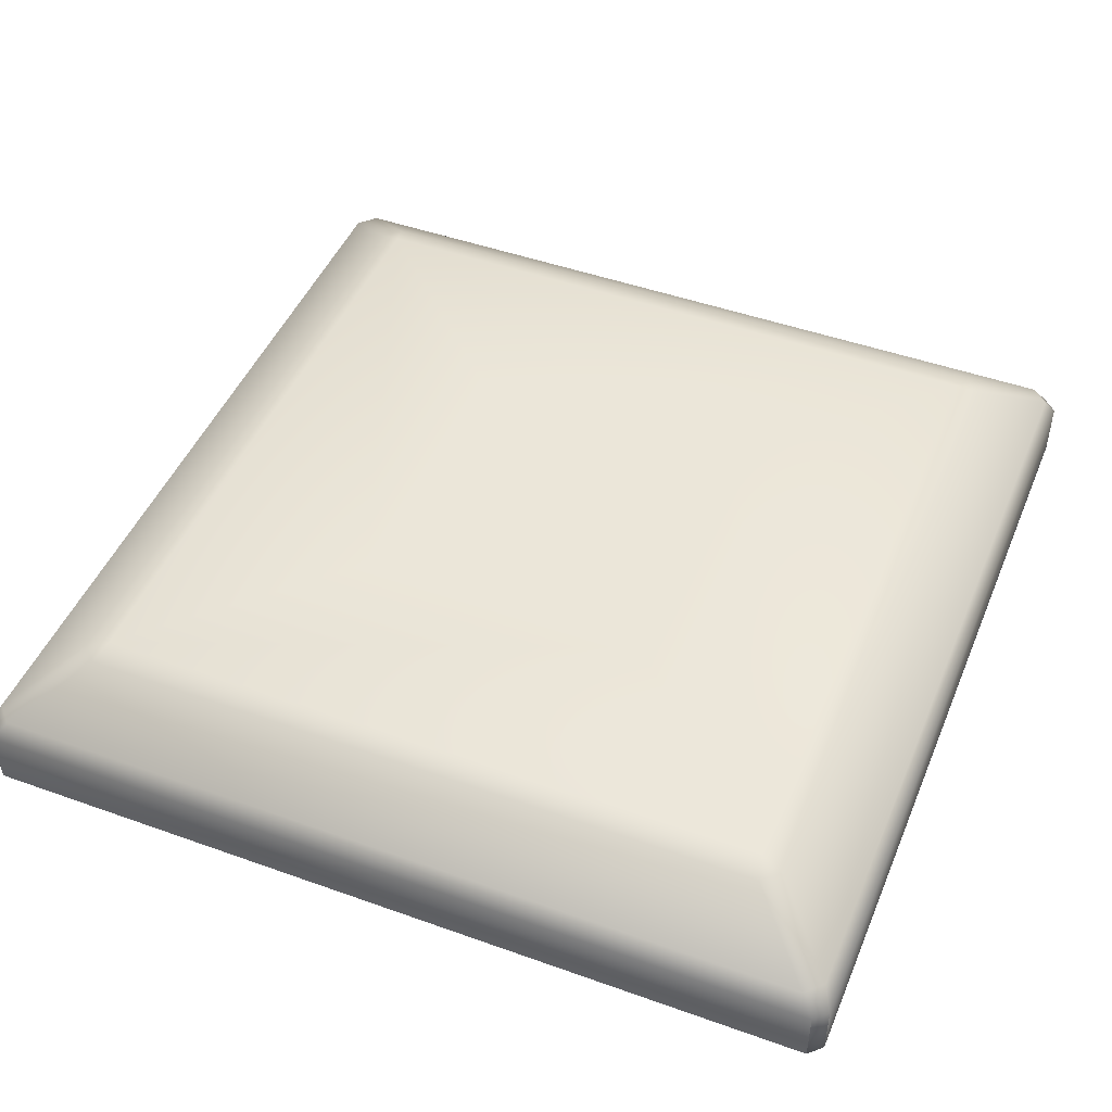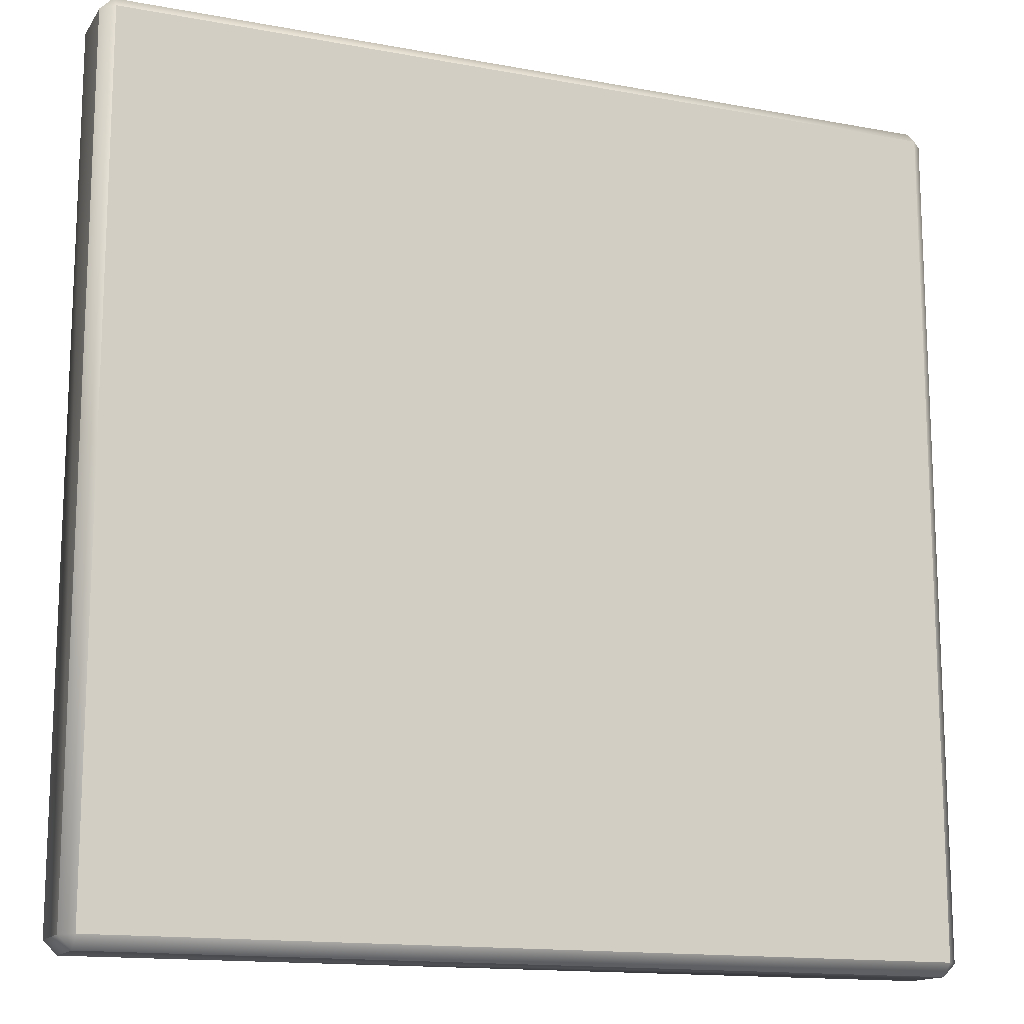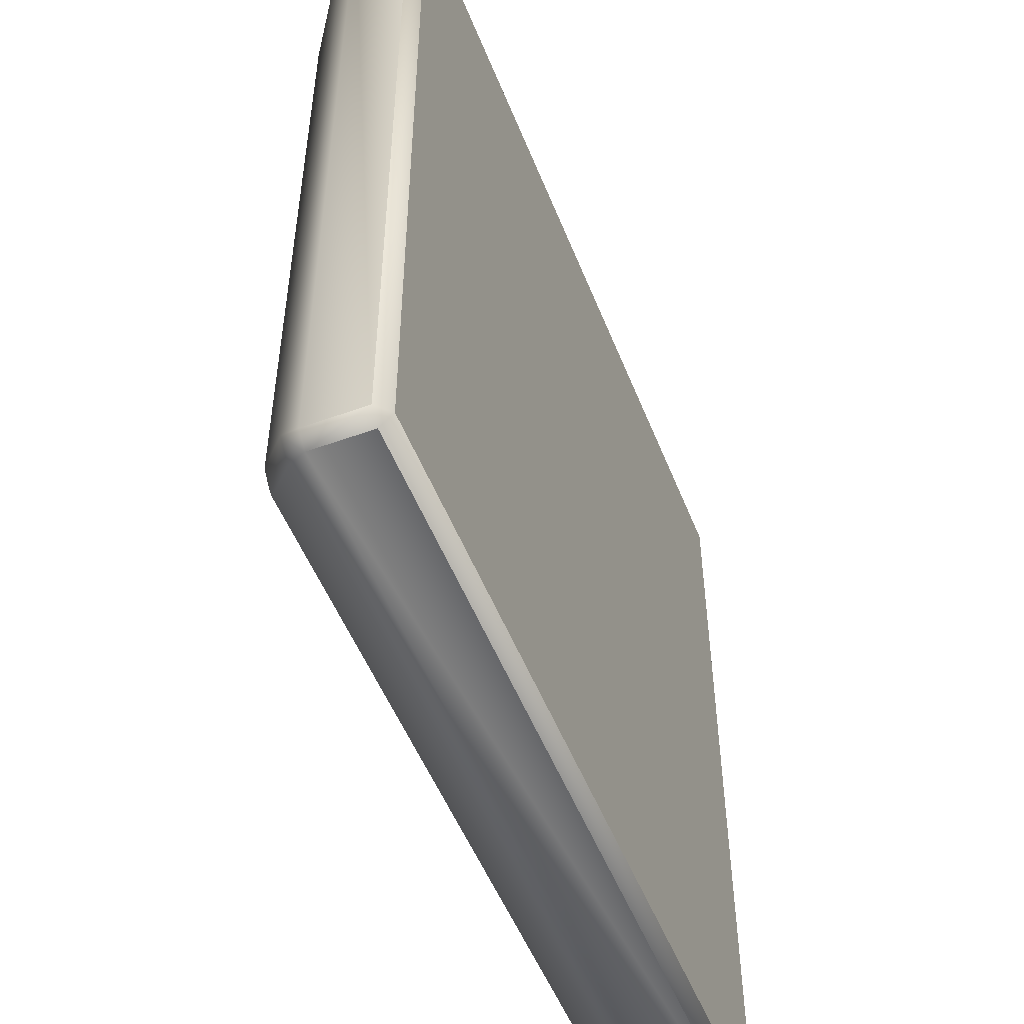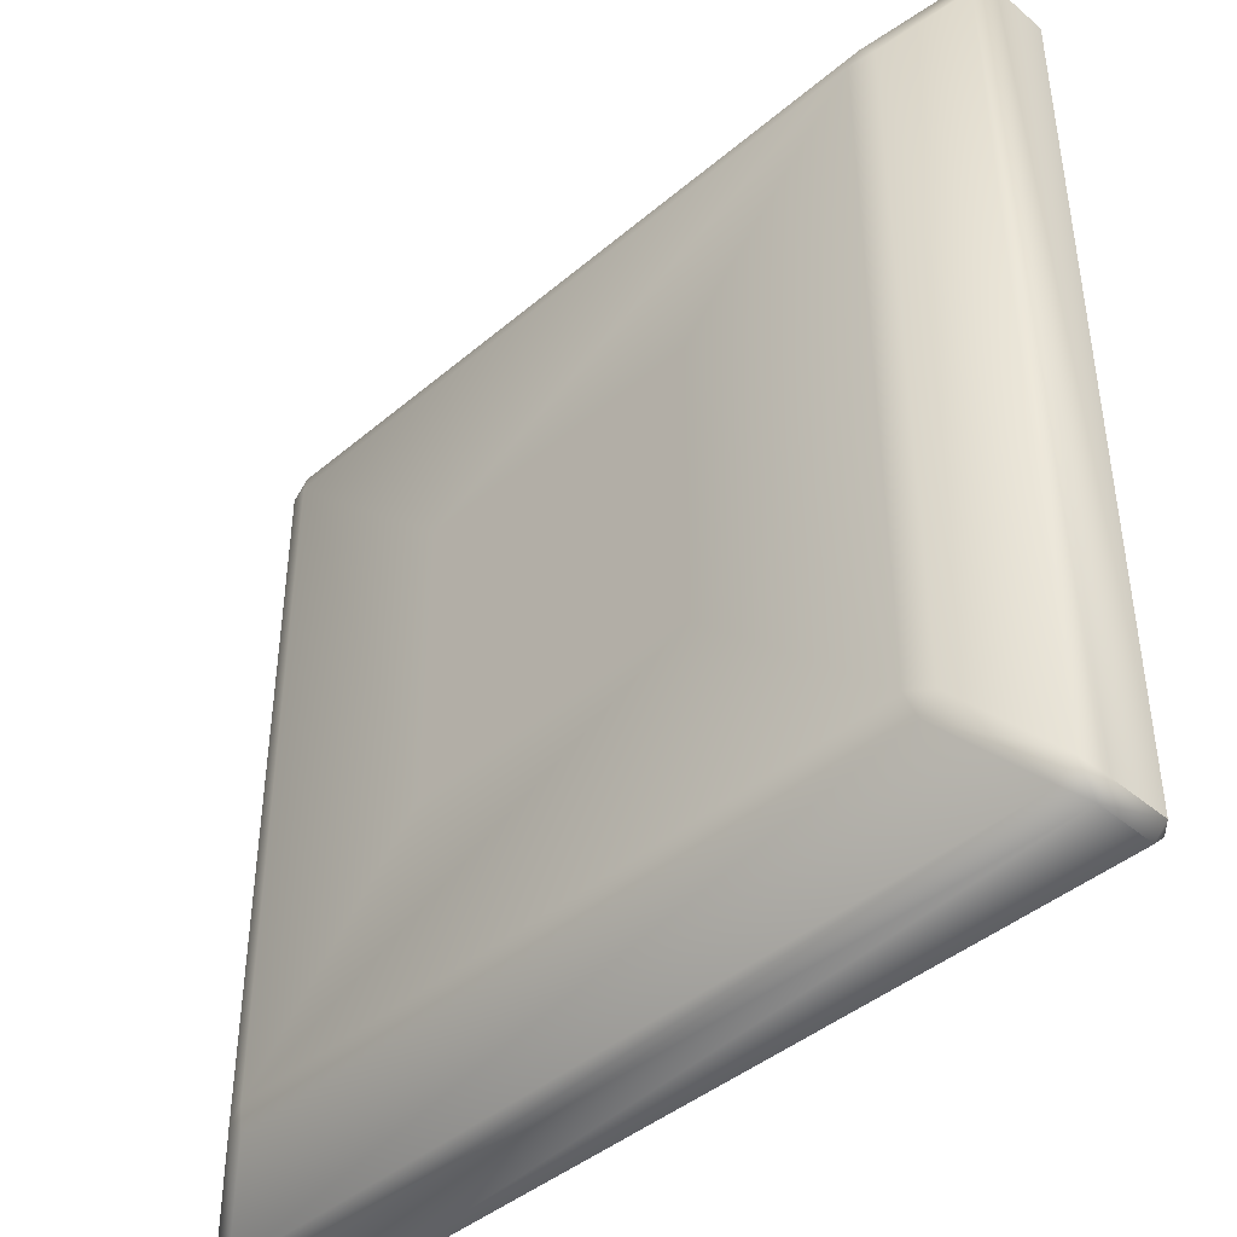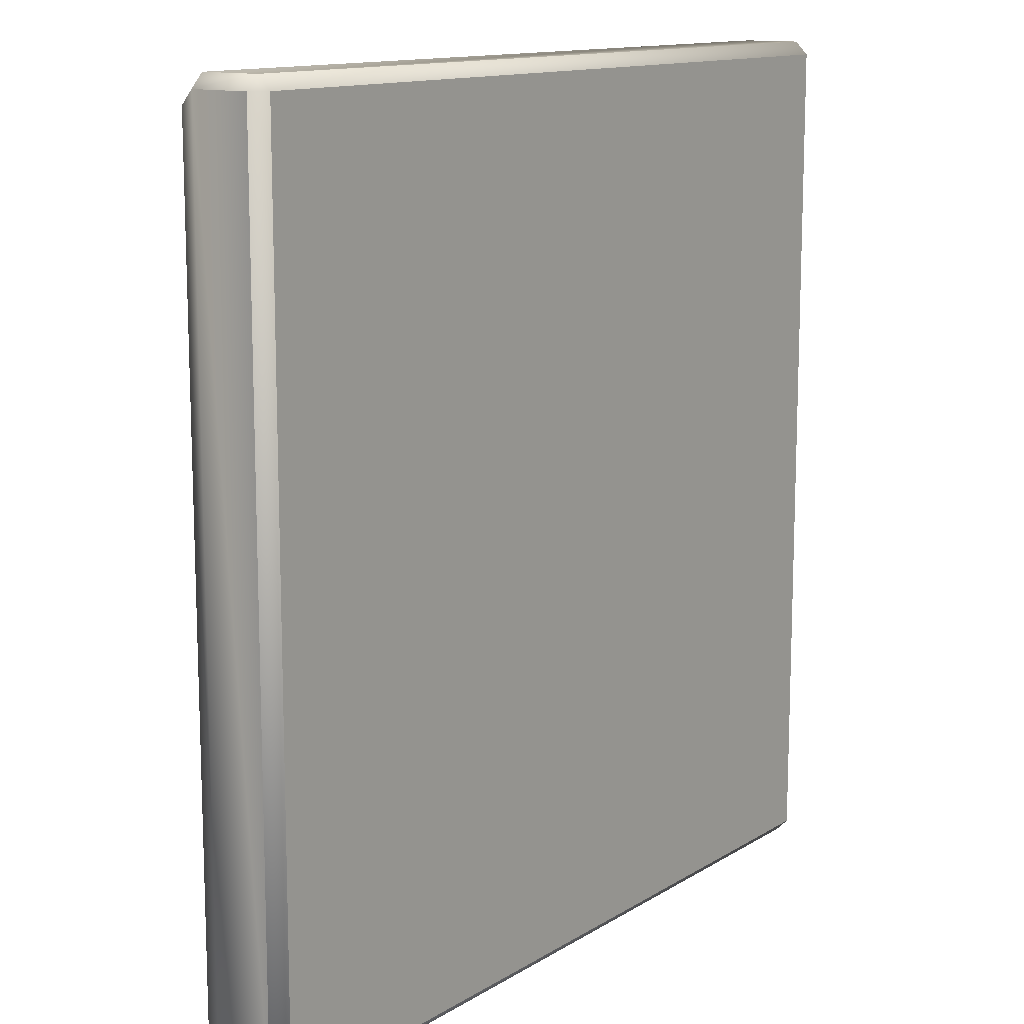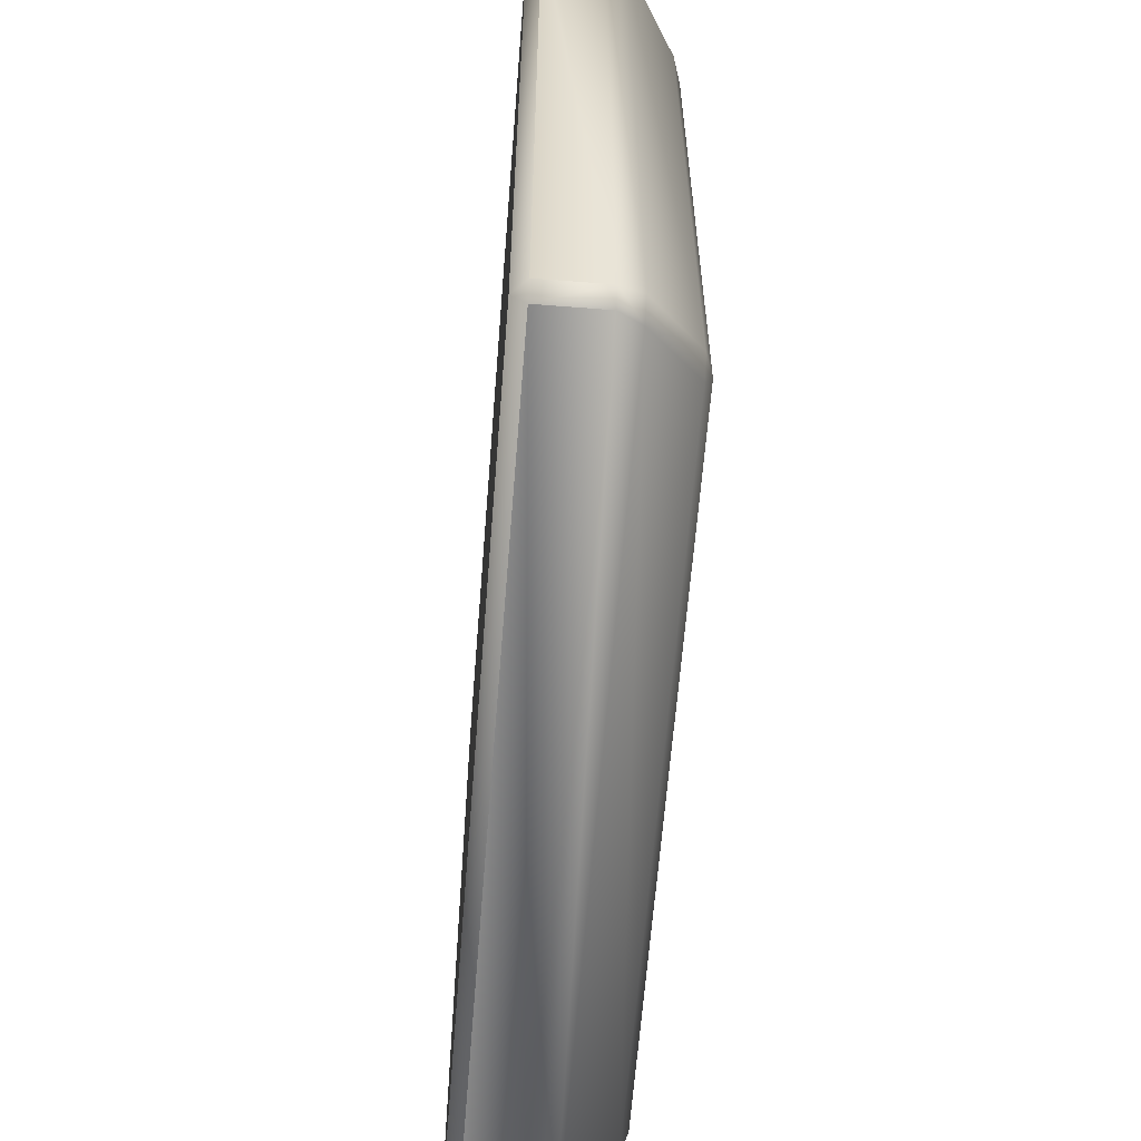
<metadata>
{"format":"obj","ext":"obj","renderer":"f3d","projection":"perspective","resolution":1024,"background":"white","views":[{"elev":46.9,"azim":-67.9,"up":"+Y"},{"elev":-14.6,"azim":-22.0,"up":"+Z"},{"elev":-52.1,"azim":-68.6,"up":"+Z"},{"elev":-43.0,"azim":-134.9,"up":"+Z"},{"elev":12.8,"azim":-54.1,"up":"+Z"},{"elev":-62.3,"azim":85.5,"up":"+Z"}]}
</metadata>
<code>
o button_red
v -0.675 0.11 0.655
v -0.655 0.09 0.655
v -0.655 0.11 0.675
v -0.675 0.11 -0.655
v -0.655 0.11 -0.675
v -0.655 0.09 -0.655
v 0.655 0.11 -0.675
v 0.675 0.11 -0.655
v 0.655 0.09 -0.655
v 0.675 0.11 0.655
v 0.655 0.11 0.675
v 0.655 0.09 0.655
v -0.659 0.2319 0.6333
v -0.675 0.2 0.655
v -0.655 0.2 0.675
v -0.6333 0.2319 0.659
v -0.659 0.2319 -0.6333
v -0.6333 0.2319 -0.659
v -0.655 0.2 -0.675
v -0.675 0.2 -0.655
v 0.6333 0.2319 -0.659
v 0.659 0.2319 -0.6333
v 0.675 0.2 -0.655
v 0.655 0.2 -0.675
v 0.659 0.2319 0.6333
v 0.6333 0.2319 0.659
v 0.655 0.2 0.675
v 0.675 0.2 0.655
v -0.5567 0.3081 0.5311
v -0.5311 0.3081 0.5567
v -0.2284 0.32 0.2284
v -0.5567 0.3081 -0.5311
v -0.2284 0.32 -0.2284
v -0.5311 0.3081 -0.5567
v 0.5311 0.3081 -0.5567
v 0.2284 0.32 -0.2284
v 0.5567 0.3081 -0.5311
v 0.5567 0.3081 0.5311
v 0.2284 0.32 0.2284
v 0.5311 0.3081 0.5567
v -0.5207 0.32 0.5207
v -0.5207 0.32 -0.5207
v 0.5207 0.32 -0.5207
v 0.5207 0.32 0.5207
f 3 11 27 15
f 36 33 31 39
f 17 13 29 32
f 9 12 2 6
f 7 5 19 24
f 10 8 23 28
f 16 26 40 30
f 21 18 34 35
f 25 22 37 38
f 1 2 3
f 4 5 6
f 7 8 9
f 10 11 12
f 13 14 15 16
f 17 18 19 20
f 21 22 23 24
f 25 26 27 28
f 29 30 41
f 32 42 34
f 35 43 37
f 38 44 40
f 1 4 6 2
f 5 7 9 6
f 8 10 12 9
f 11 3 2 12
f 13 17 20 14
f 18 21 24 19
f 22 25 28 23
f 26 16 15 27
f 7 24 23 8
f 27 11 10 28
f 3 15 14 1
f 19 5 4 20
f 41 42 32 29
f 42 43 35 34
f 43 44 38 37
f 44 41 30 40
f 21 35 37 22
f 40 26 25 38
f 16 30 29 13
f 34 18 17 32
f 4 1 14 20
f 31 33 42 41
f 33 36 43 42
f 36 39 44 43
f 39 31 41 44

</code>
